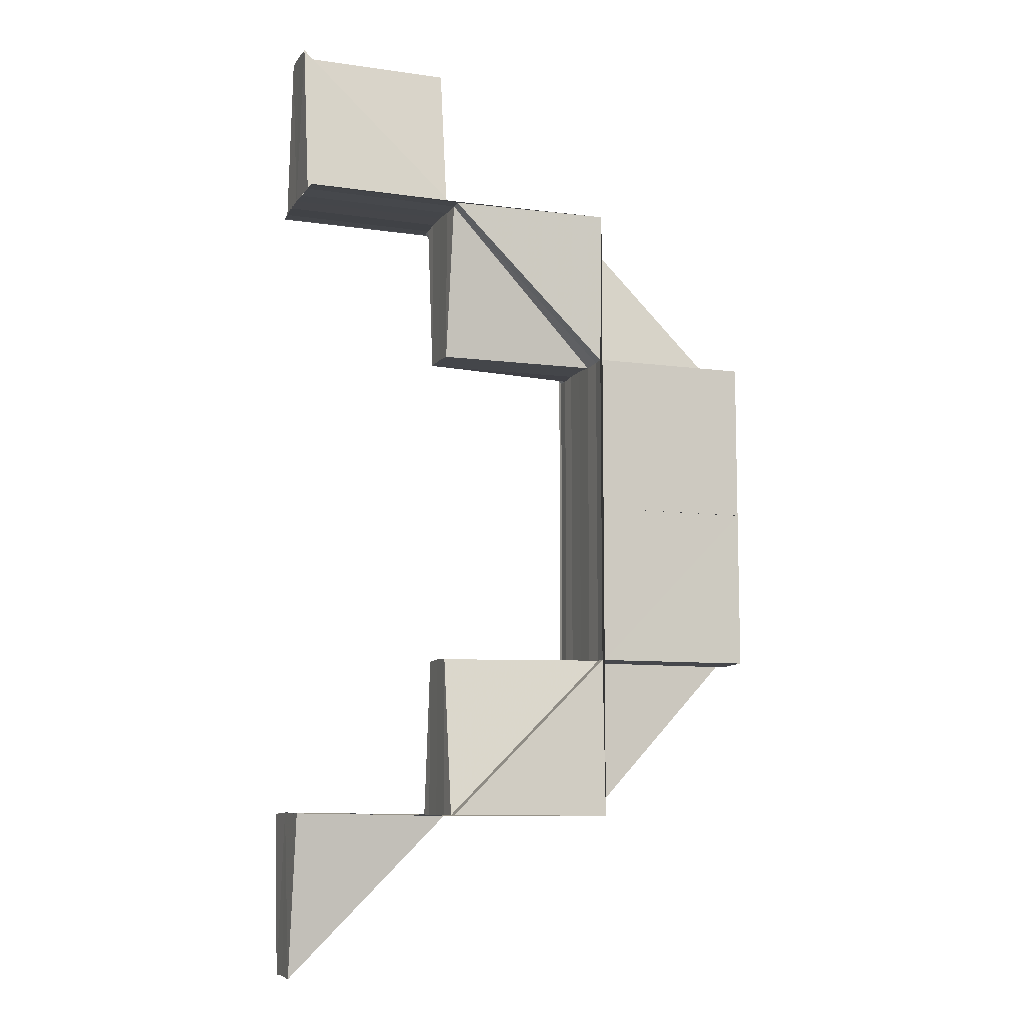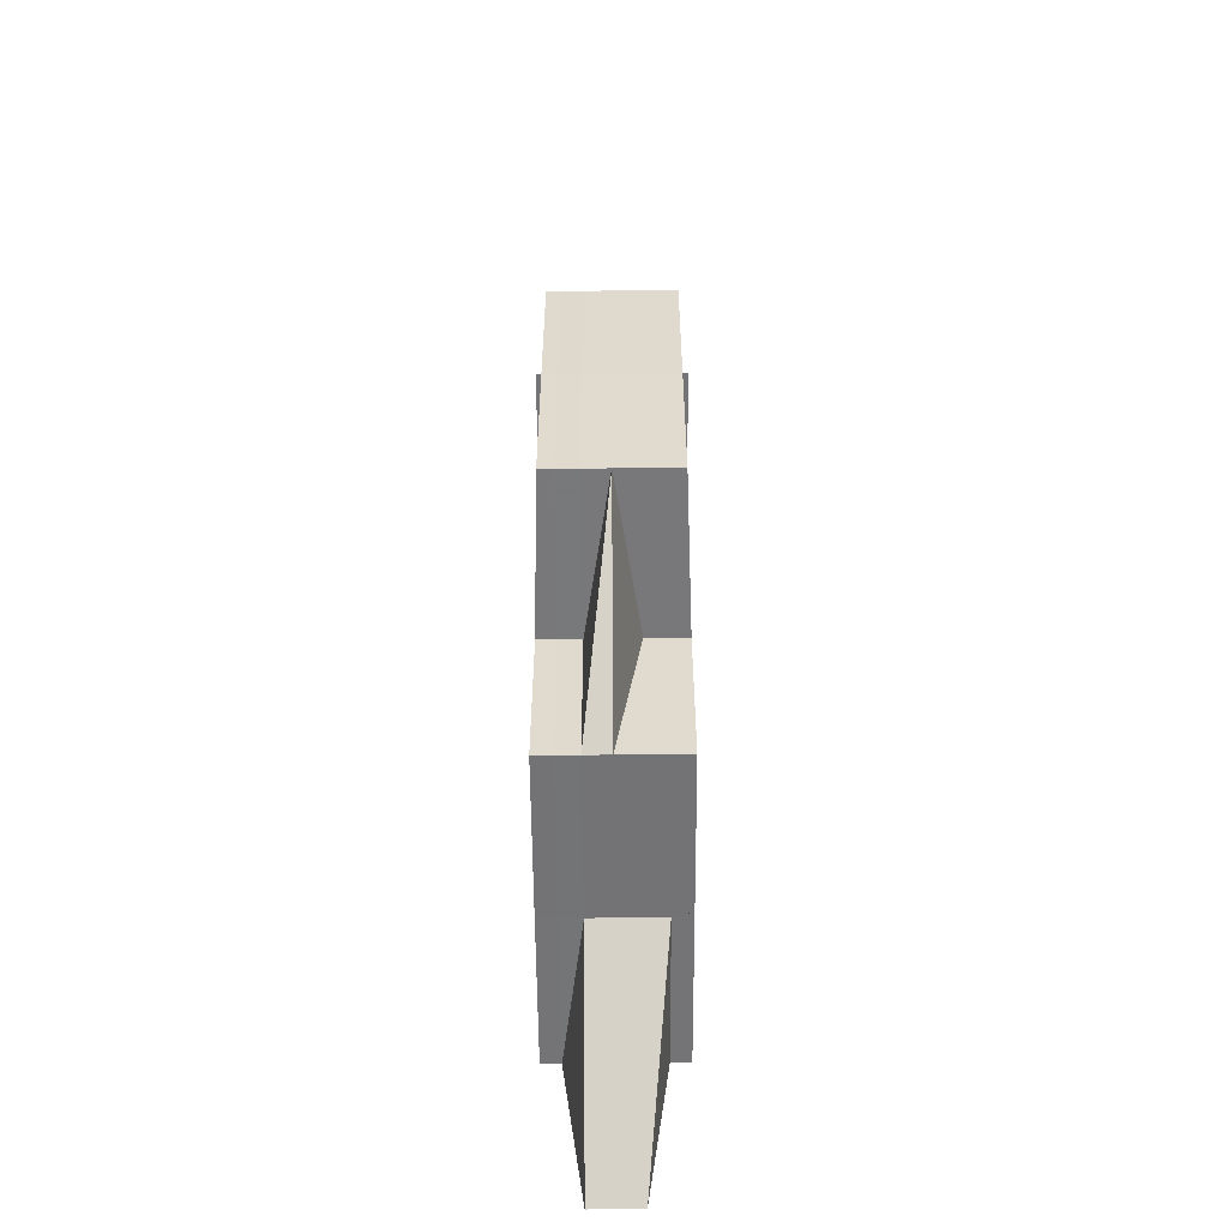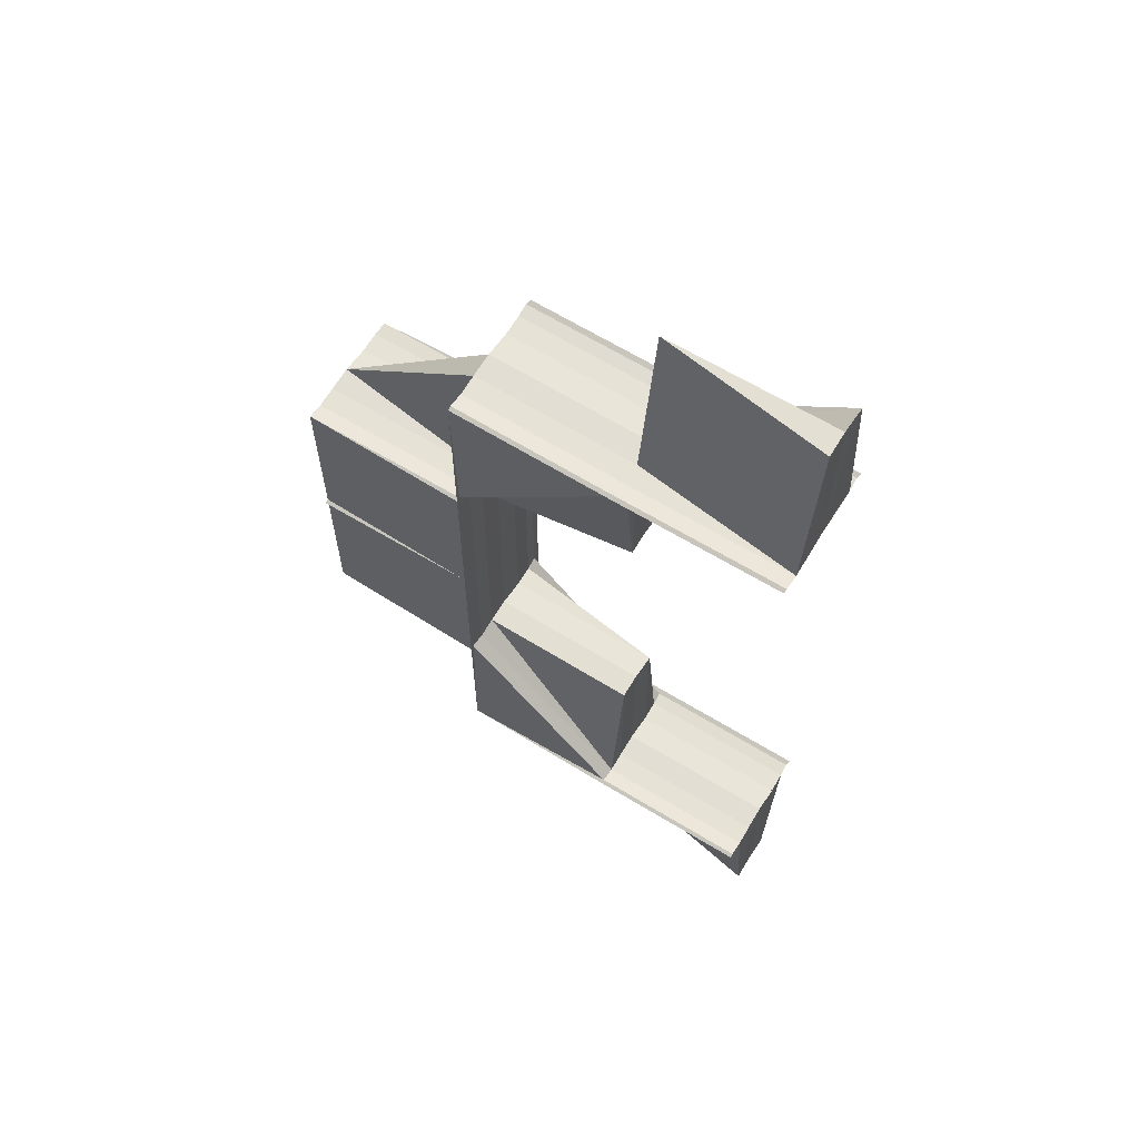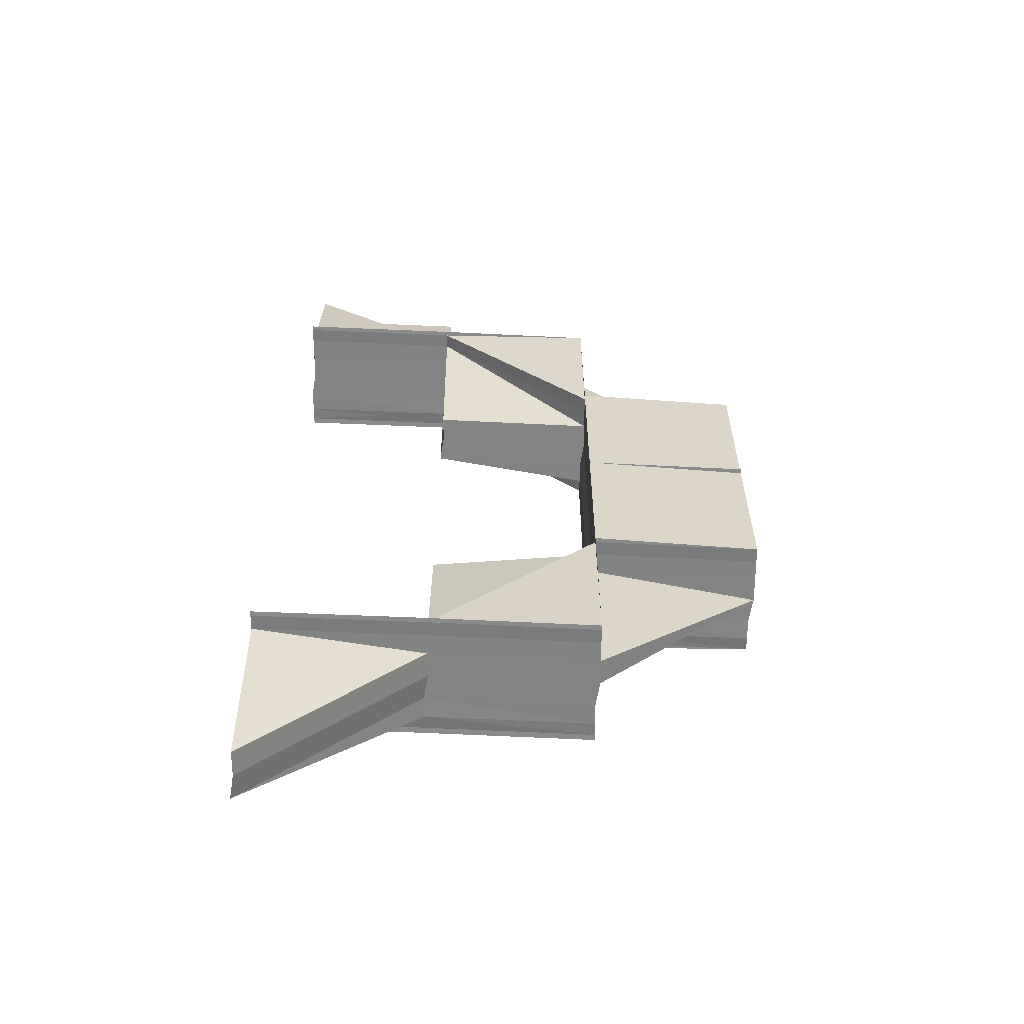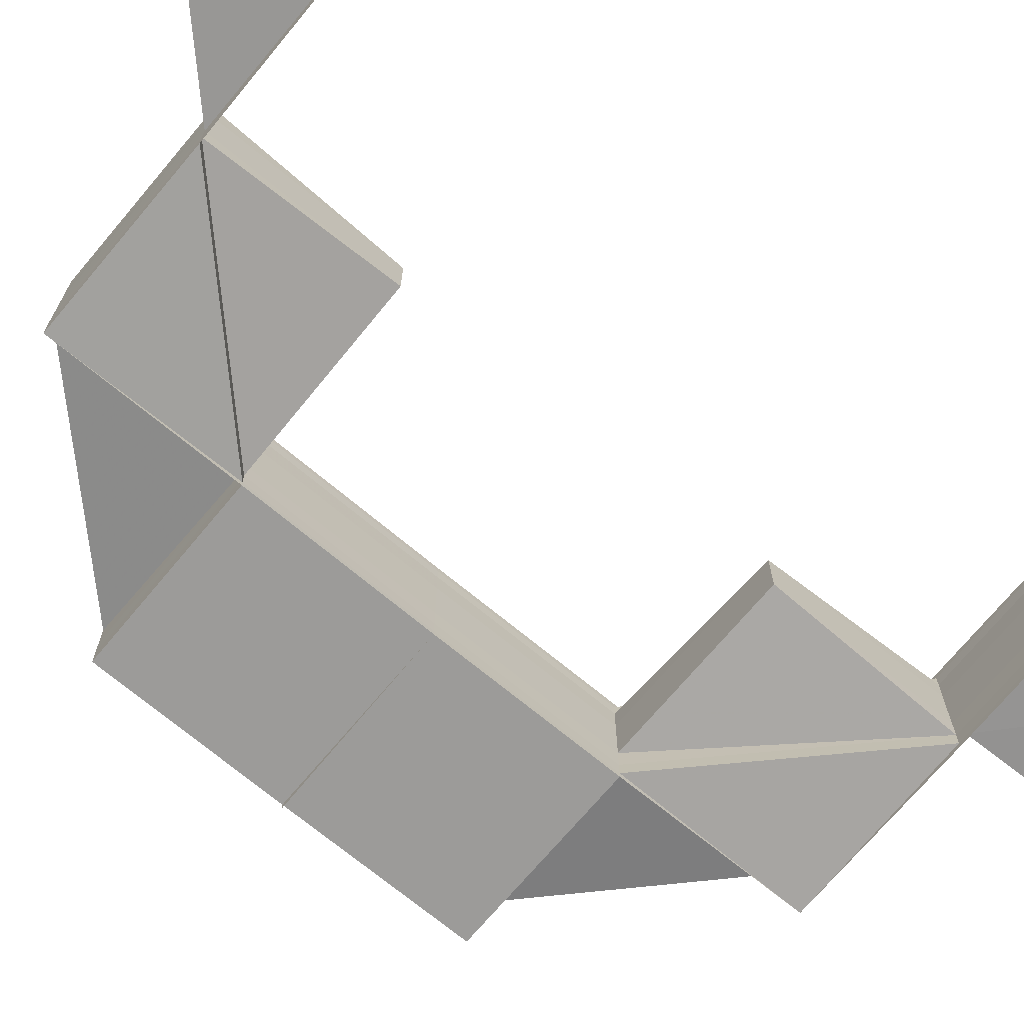
<metadata>
{"format":"obj","ext":"obj","renderer":"f3d","projection":"perspective","resolution":1024,"background":"white","views":[{"elev":-9.2,"azim":160.6,"up":"+Y"},{"elev":-56.8,"azim":-89.6,"up":"+Y"},{"elev":63.4,"azim":31.7,"up":"+Y"},{"elev":-60.7,"azim":177.2,"up":"+Y"},{"elev":-71.4,"azim":50.5,"up":"+Z"}]}
</metadata>
<code>
o 6527
v 2241 1880 8.763
v 2241 1880 8.763
v 2241 1880 8.765
v 2241 1880 8.761
v 2241 1880 8.763
v 2241 1880 8.761
v 2241 1880 8.761
v 2241 1880 8.76
v 2241 1880 8.761
v 2241 1880 8.763
v 2241 1880 8.763
v 2241 1880 8.763
v 2241 1880 8.765
v 2241 1880 8.761
v 2241 1880 8.76
v 2241 1880 8.76
v 2241 1880 8.759
v 2241 1880 8.76
v 2241 1880 8.761
v 2241 1880 8.759
v 2241 1880 8.759
v 2241 1880 8.76
v 2241 1880 8.759
v 2241 1880 8.759
v 2241 1880 8.759
v 2241 1880 8.759
v 2241 1880 8.759
v 2241 1880 8.759
v 2241 1880 8.759
v 2241 1880 8.76
v 2241 1880 8.763
v 2241 1880 8.765
v 2241 1880 8.765
v 2241 1880 8.765
v 2241 1880 8.766
v 2241 1880 8.765
v 2241 1880 8.766
v 2241 1880 8.767
v 2241 1880 8.766
v 2241 1880 8.767
v 2241 1880 8.767
v 2241 1880 8.767
v 2241 1880 8.767
v 2241 1880 8.766
v 2241 1880 8.763
v 2241 1880 8.766
v 2241 1880 8.765
v 2241 1880 8.766
v 2241 1880 8.765
v 2241 1880 8.765
v 2241 1880 8.763
v 2241 1880 8.761
v 2241 1880 8.76
v 2241 1880 8.766
v 2241 1880 8.767
v 2241 1880 8.767
v 2241 1880 8.767
v 2241 1880 8.767
v 2241 1880 8.767
v 2241 1880 8.763
v 2241 1880 8.761
v 2241 1880 8.76
v 2241 1880 8.761
v 2241 1880 8.763
v 2241 1880 8.76
v 2241 1880 8.763
v 2241 1880 8.761
v 2241 1880 8.765
v 2241 1880 8.759
v 2241 1880 8.76
v 2241 1880 8.766
v 2241 1880 8.765
v 2241 1880 8.759
v 2241 1880 8.759
v 2241 1880 8.759
v 2241 1880 8.759
v 2241 1880 8.759
v 2241 1880 8.759
v 2241 1880 8.76
v 2241 1880 8.76
v 2241 1880 8.759
v 2241 1880 8.76
v 2241 1880 8.761
v 2241 1880 8.761
v 2241 1880 8.763
v 2241 1880 8.759
v 2241 1880 8.76
v 2241 1880 8.761
v 2241 1880 8.761
v 2241 1880 8.759
v 2241 1880 8.759
v 2241 1880 8.759
v 2241 1880 8.759
v 2241 1880 8.759
v 2241 1880 8.759
v 2241 1880 8.759
v 2241 1880 8.759
v 2241 1880 8.759
v 2241 1880 8.759
v 2241 1880 8.759
v 2241 1880 8.759
v 2241 1880 8.759
v 2241 1880 8.759
v 2241 1880 8.759
v 2241 1880 8.759
v 2241 1880 8.759
v 2241 1880 8.759
v 2241 1880 8.759
v 2241 1880 8.759
v 2241 1880 8.759
v 2241 1880 8.759
v 2241 1880 8.759
v 2241 1880 8.759
v 2241 1880 8.759
v 2241 1880 8.759
v 2241 1880 8.76
v 2241 1880 8.759
v 2241 1880 8.759
v 2241 1880 8.759
v 2241 1880 8.759
v 2241 1880 8.759
v 2241 1880 8.759
v 2241 1880 8.76
v 2241 1880 8.759
v 2241 1880 8.759
v 2241 1880 8.759
v 2241 1880 8.76
v 2241 1880 8.759
v 2241 1880 8.759
v 2241 1880 8.76
v 2241 1880 8.76
v 2241 1880 8.76
v 2241 1880 8.761
v 2241 1880 8.761
v 2241 1880 8.76
v 2241 1880 8.761
v 2241 1880 8.76
v 2241 1880 8.761
v 2241 1880 8.76
v 2241 1880 8.759
v 2241 1880 8.759
v 2241 1880 8.759
v 2241 1880 8.763
v 2241 1880 8.761
v 2241 1880 8.759
v 2241 1880 8.759
v 2241 1880 8.761
v 2241 1880 8.763
v 2241 1880 8.761
v 2241 1880 8.763
v 2241 1880 8.763
v 2241 1880 8.765
v 2241 1880 8.76
v 2241 1880 8.76
v 2241 1880 8.759
v 2241 1880 8.759
v 2241 1880 8.759
v 2241 1880 8.759
v 2241 1880 8.759
v 2241 1880 8.759
v 2241 1880 8.759
v 2241 1880 8.759
v 2241 1880 8.76
v 2241 1880 8.76
v 2241 1880 8.761
v 2241 1880 8.761
v 2241 1880 8.761
v 2241 1880 8.76
v 2241 1880 8.761
v 2241 1880 8.763
v 2241 1880 8.763
v 2241 1880 8.765
v 2241 1880 8.765
v 2241 1880 8.763
v 2241 1880 8.763
v 2241 1880 8.761
v 2241 1880 8.761
v 2241 1880 8.763
v 2241 1880 8.761
v 2241 1880 8.765
v 2241 1880 8.765
v 2241 1880 8.765
v 2241 1880 8.766
v 2241 1880 8.763
v 2241 1880 8.765
v 2241 1880 8.766
v 2241 1880 8.766
v 2241 1880 8.767
v 2241 1880 8.767
v 2241 1880 8.767
v 2241 1880 8.767
v 2241 1880 8.767
v 2241 1880 8.767
v 2241 1880 8.767
v 2241 1880 8.767
v 2241 1880 8.767
v 2241 1880 8.767
v 2241 1880 8.767
v 2241 1880 8.767
v 2241 1880 8.767
v 2241 1880 8.767
v 2241 1880 8.766
v 2241 1880 8.766
v 2241 1880 8.767
v 2241 1880 8.767
v 2241 1880 8.766
v 2241 1880 8.767
v 2241 1880 8.767
v 2241 1880 8.766
v 2241 1880 8.765
v 2241 1880 8.765
v 2241 1880 8.765
v 2241 1880 8.765
v 2241 1880 8.766
v 2241 1880 8.765
v 2241 1880 8.766
v 2241 1880 8.766
v 2241 1880 8.766
v 2241 1880 8.767
v 2241 1880 8.766
v 2241 1880 8.767
v 2241 1880 8.767
v 2241 1880 8.767
v 2241 1880 8.767
v 2241 1880 8.767
v 2241 1880 8.767
v 2241 1880 8.767
v 2241 1880 8.767
v 2241 1880 8.766
v 2241 1880 8.766
v 2241 1880 8.767
v 2241 1880 8.767
v 2241 1880 8.767
v 2241 1880 8.765
v 2241 1880 8.765
v 2241 1880 8.763
v 2241 1880 8.765
v 2241 1880 8.766
v 2241 1880 8.766
v 2241 1880 8.766
v 2241 1880 8.767
v 2241 1880 8.765
v 2241 1880 8.767
v 2241 1880 8.767
v 2241 1880 8.766
v 2241 1880 8.767
v 2241 1880 8.767
v 2241 1880 8.767
v 2241 1880 8.767
v 2241 1880 8.766
v 2241 1880 8.765
v 2241 1880 8.765
v 2241 1880 8.763
v 2241 1880 8.763
v 2241 1880 8.761
v 2241 1880 8.766
v 2241 1880 8.765
v 2241 1880 8.763
v 2241 1880 8.767
v 2241 1880 8.767
v 2241 1880 8.767
v 2241 1880 8.767
v 2241 1880 8.767
v 2241 1880 8.767
v 2241 1880 8.767
v 2241 1880 8.767
v 2241 1880 8.767
v 2241 1880 8.767
v 2241 1880 8.767
v 2241 1880 8.767
v 2241 1880 8.766
v 2241 1880 8.767
v 2241 1880 8.767
v 2241 1880 8.767
v 2241 1880 8.765
v 2241 1880 8.766
v 2241 1880 8.767
v 2241 1880 8.767
v 2241 1880 8.767
v 2241 1880 8.767
v 2241 1880 8.767
v 2241 1880 8.767
v 2241 1880 8.767
v 2241 1880 8.767
v 2241 1880 8.767
v 2241 1880 8.767
v 2241 1880 8.767
v 2241 1880 8.767
v 2241 1880 8.767
v 2241 1880 8.766
v 2241 1880 8.767
v 2241 1880 8.765
v 2241 1880 8.766
v 2241 1880 8.767
v 2241 1880 8.766
v 2241 1880 8.767
v 2241 1880 8.767
v 2241 1880 8.767
v 2241 1880 8.767
v 2241 1880 8.766
v 2241 1880 8.766
v 2241 1880 8.766
v 2241 1880 8.765
v 2241 1880 8.765
v 2241 1880 8.763
v 2241 1880 8.763
v 2241 1880 8.761
v 2241 1880 8.761
v 2241 1880 8.761
v 2241 1880 8.76
v 2241 1880 8.761
v 2241 1880 8.763
v 2241 1880 8.761
v 2241 1880 8.76
v 2241 1880 8.76
v 2241 1880 8.761
v 2241 1880 8.761
v 2241 1880 8.763
v 2241 1880 8.763
v 2241 1880 8.759
v 2241 1880 8.759
v 2241 1880 8.759
v 2241 1880 8.759
v 2241 1880 8.759
v 2241 1880 8.759
v 2241 1880 8.759
v 2241 1880 8.759
v 2241 1880 8.759
v 2241 1880 8.759
v 2241 1880 8.763
v 2241 1880 8.765
v 2241 1880 8.763
v 2241 1880 8.765
v 2241 1880 8.765
v 2241 1880 8.763
v 2241 1880 8.765
v 2241 1880 8.765
v 2241 1880 8.765
v 2241 1880 8.763
v 2241 1880 8.765
v 2241 1880 8.766
v 2241 1880 8.766
v 2241 1880 8.767
v 2241 1880 8.767
v 2241 1880 8.767
v 2241 1880 8.766
v 2241 1880 8.767
v 2241 1880 8.765
v 2241 1880 8.765
v 2241 1880 8.763
v 2241 1880 8.765
v 2241 1880 8.766
v 2241 1880 8.767
v 2241 1880 8.765
v 2241 1880 8.763
v 2241 1880 8.761
v 2241 1880 8.763
v 2241 1880 8.763
v 2241 1880 8.763
v 2241 1880 8.761
v 2241 1880 8.761
v 2241 1880 8.761
v 2241 1880 8.76
v 2241 1880 8.76
v 2241 1880 8.761
v 2241 1880 8.76
v 2241 1880 8.76
v 2241 1880 8.759
v 2241 1880 8.76
v 2241 1880 8.761
v 2241 1880 8.759
v 2241 1880 8.759
v 2241 1880 8.76
v 2241 1880 8.759
v 2241 1880 8.759
v 2241 1880 8.76
v 2241 1880 8.76
v 2241 1880 8.761
v 2241 1880 8.761
v 2241 1880 8.763
v 2241 1880 8.761
v 2241 1880 8.763
v 2241 1880 8.759
v 2241 1880 8.759
v 2241 1880 8.76
v 2241 1880 8.76
v 2241 1880 8.761
v 2241 1880 8.761
v 2241 1880 8.761
v 2241 1880 8.763
v 2241 1880 8.761
v 2241 1880 8.767
v 2241 1880 8.767
v 2241 1880 8.767
v 2241 1880 8.767
v 2241 1880 8.767
v 2241 1880 8.759
v 2241 1880 8.759
v 2241 1880 8.759
v 2241 1880 8.763
v 2241 1880 8.763
v 2241 1880 8.765
v 2241 1880 8.765
v 2241 1880 8.763
v 2241 1880 8.761
v 2241 1880 8.761
v 2241 1880 8.76
v 2241 1880 8.766
v 2241 1880 8.765
v 2241 1880 8.765
v 2241 1880 8.763
v 2241 1880 8.761
v 2241 1880 8.763
v 2241 1880 8.765
f 1 2 3
f 4 2 5
f 6 7 5
f 8 9 6
f 4 10 11
f 11 12 13
f 10 9 14
f 9 15 16
f 17 15 16
f 18 15 19
f 17 20 21
f 18 22 23
f 24 25 23
f 22 26 27
f 25 26 27
f 28 17 29
f 28 17 30
f 31 32 33
f 33 34 35
f 36 37 35
f 38 37 39
f 38 40 41
f 42 38 43
f 42 38 44
f 32 10 45
f 46 32 47
f 48 46 47
f 47 49 45
f 50 48 45
f 51 50 45
f 52 51 45
f 53 52 45
f 54 46 55
f 56 57 55
f 46 58 59
f 57 58 59
f 45 60 14
f 14 61 62
f 63 64 60
f 65 63 61
f 66 67 61
f 68 66 60
f 69 65 70
f 71 68 72
f 73 69 74
f 73 75 76
f 75 77 78
f 74 78 79
f 79 80 74
f 76 81 82
f 82 80 83
f 83 84 85
f 86 87 80
f 87 88 89
f 90 86 91
f 90 92 93
f 92 94 95
f 96 92 97
f 96 98 99
f 97 100 101
f 102 98 101
f 102 103 104
f 103 105 106
f 107 108 100
f 109 107 110
f 109 111 112
f 113 111 114
f 110 115 116
f 117 115 118
f 113 119 120
f 121 122 120
f 123 119 124
f 121 125 126
f 121 125 127
f 125 128 129
f 125 130 131
f 132 130 133
f 134 135 131
f 136 134 127
f 137 138 136
f 132 139 140
f 141 142 140
f 139 138 143
f 143 134 144
f 139 145 146
f 142 145 146
f 147 144 148
f 149 148 150
f 150 151 152
f 153 154 149
f 155 156 153
f 157 158 155
f 158 159 160
f 157 161 162
f 163 154 162
f 162 160 163
f 159 123 164
f 165 123 163
f 163 164 166
f 166 167 168
f 123 169 147
f 170 171 166
f 172 173 170
f 173 174 175
f 174 176 177
f 178 169 179
f 169 178 148
f 180 178 171
f 178 180 181
f 182 181 183
f 184 185 182
f 185 186 187
f 186 188 189
f 188 190 191
f 192 190 193
f 194 195 193
f 194 196 197
f 198 196 199
f 200 201 199
f 202 203 200
f 204 205 201
f 206 205 201
f 207 204 208
f 209 206 208
f 209 206 210
f 209 211 152
f 209 180 212
f 210 213 214
f 215 216 214
f 180 217 218
f 219 216 220
f 183 220 152
f 183 218 221
f 221 222 223
f 217 224 222
f 225 224 183
f 224 217 187
f 219 226 227
f 198 219 228
f 198 219 229
f 230 187 231
f 231 232 233
f 234 235 230
f 236 237 234
f 237 238 239
f 240 239 241
f 238 237 242
f 238 243 244
f 243 238 245
f 245 187 242
f 246 243 247
f 247 189 245
f 248 246 249
f 247 245 250
f 245 242 251
f 252 251 253
f 253 254 255
f 256 257 252
f 242 258 254
f 242 235 258
f 248 259 260
f 261 259 262
f 263 264 260
f 261 265 263
f 266 267 264
f 261 266 268
f 265 269 270
f 271 272 270
f 273 265 274
f 275 271 250
f 276 250 277
f 277 278 279
f 280 281 279
f 282 281 283
f 282 284 285
f 286 287 285
f 288 287 289
f 290 288 291
f 292 290 293
f 294 295 293
f 295 294 296
f 297 296 298
f 299 294 300
f 300 301 297
f 257 295 301
f 300 302 303
f 304 257 276
f 257 305 306
f 305 307 308
f 309 307 310
f 311 308 310
f 312 306 311
f 311 313 312
f 79 314 311
f 315 316 313
f 77 315 314
f 317 315 79
f 317 318 319
f 315 320 321
f 322 320 323
f 324 325 323
f 322 326 327
f 328 326 329
f 312 330 72
f 72 331 312
f 330 332 333
f 72 334 300
f 330 334 49
f 335 336 337
f 335 275 338
f 338 242 339
f 338 340 341
f 341 245 338
f 274 247 341
f 341 342 274
f 274 343 344
f 240 345 343
f 346 347 345
f 348 346 240
f 349 240 342
f 350 348 349
f 349 351 240
f 352 240 353
f 354 349 352
f 355 349 354
f 356 350 357
f 357 358 349
f 359 357 349
f 360 357 359
f 361 360 355
f 360 362 357
f 363 356 360
f 364 365 362
f 365 364 366
f 107 364 367
f 364 107 368
f 369 367 360
f 369 360 370
f 371 363 369
f 372 371 369
f 373 369 361
f 374 372 373
f 375 369 376
f 377 376 378
f 378 379 380
f 378 381 377
f 339 258 378
f 258 381 89
f 258 175 381
f 237 382 258
f 382 365 381
f 91 383 377
f 377 366 91
f 381 366 80
f 381 177 366
f 91 368 384
f 366 368 81
f 366 385 368
f 161 386 385
f 116 385 387
f 386 388 389
f 387 389 390
f 391 388 390
f 392 393 394
f 393 395 396
f 397 398 399
f 400 401 402
f 402 403 202
f 212 403 404
f 404 401 405
f 405 406 407
f 408 409 403
f 409 143 401
f 410 206 143
f 210 409 411
f 411 143 136
f 136 412 411
f 411 413 210
f 412 413 401
f 412 413 143
f 413 414 143
f 413 414 403

</code>
